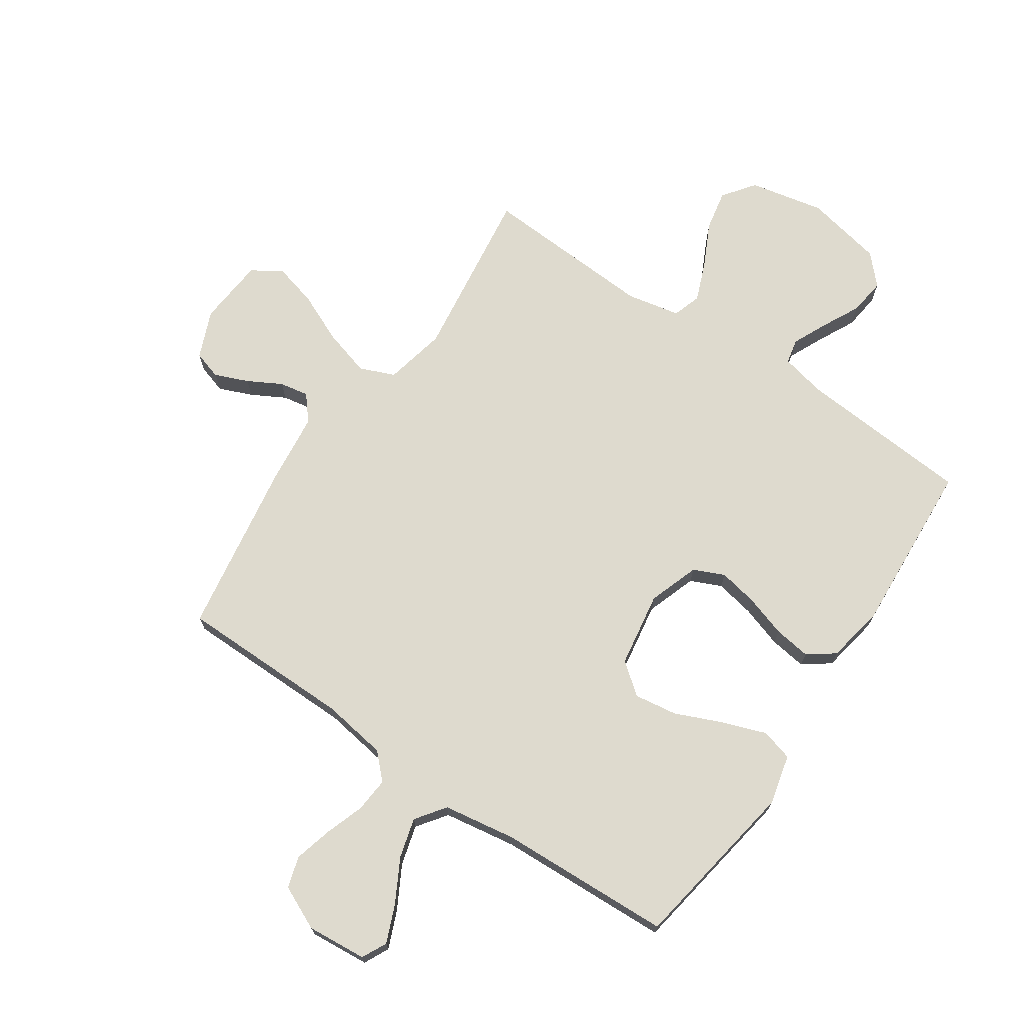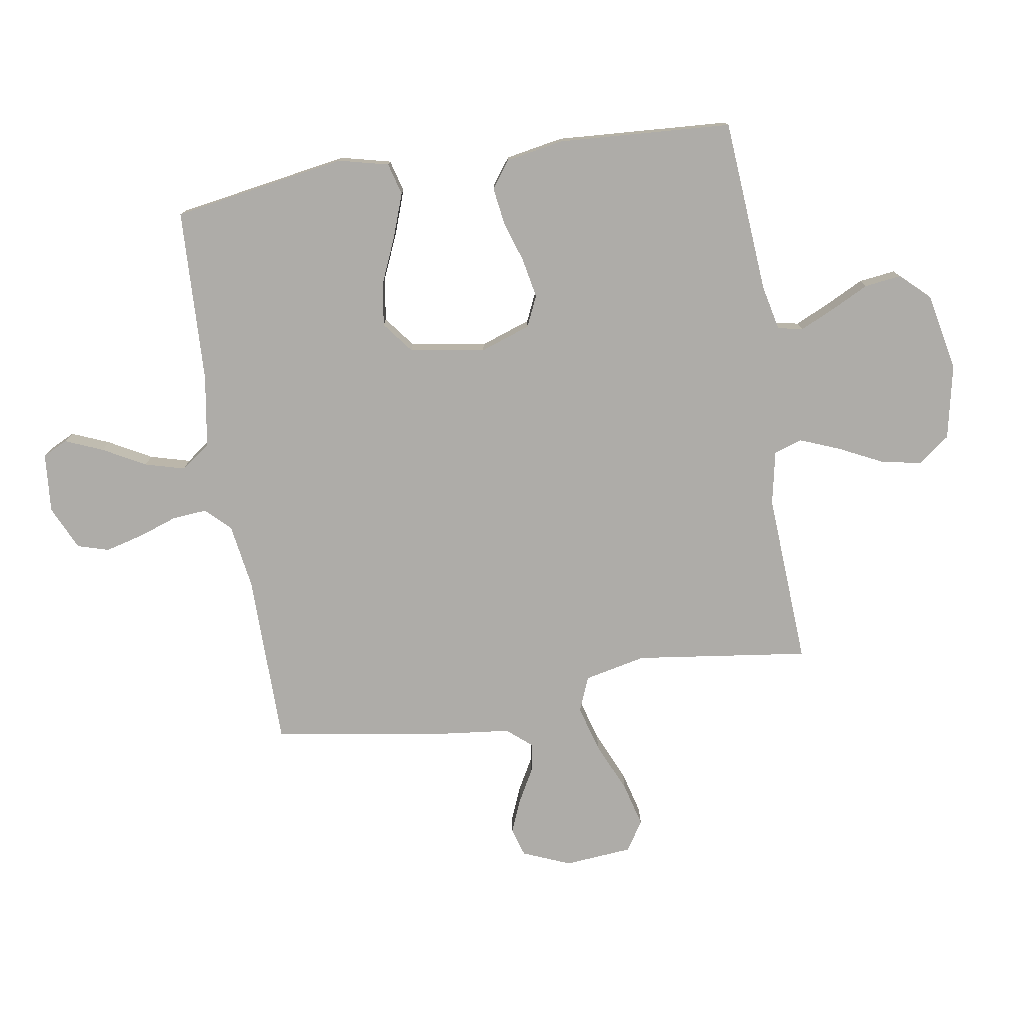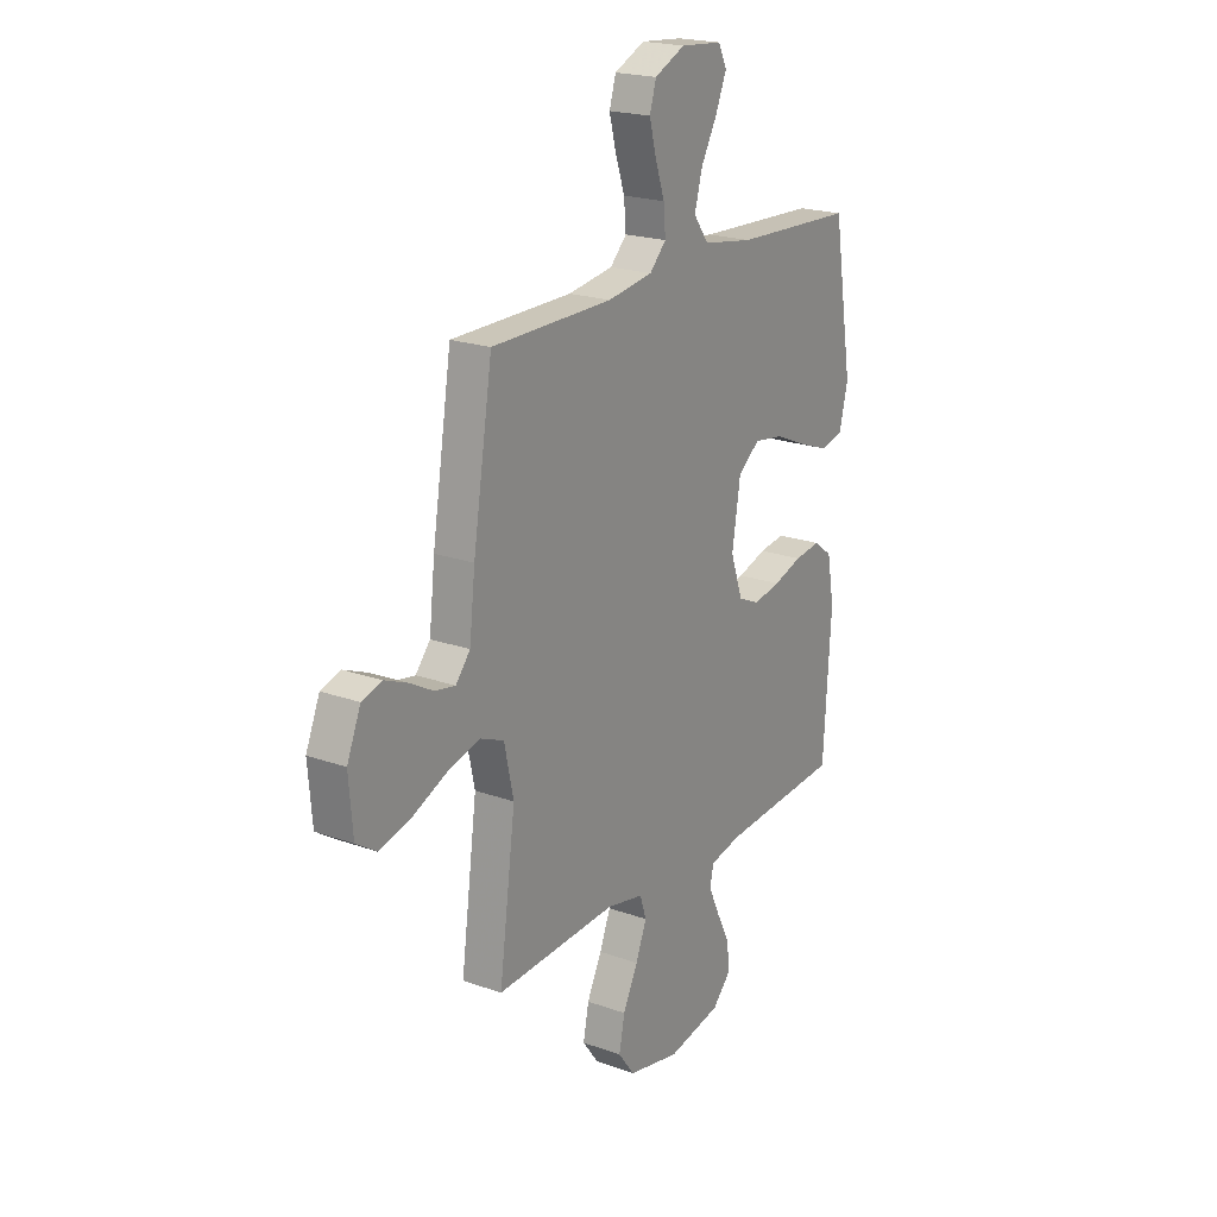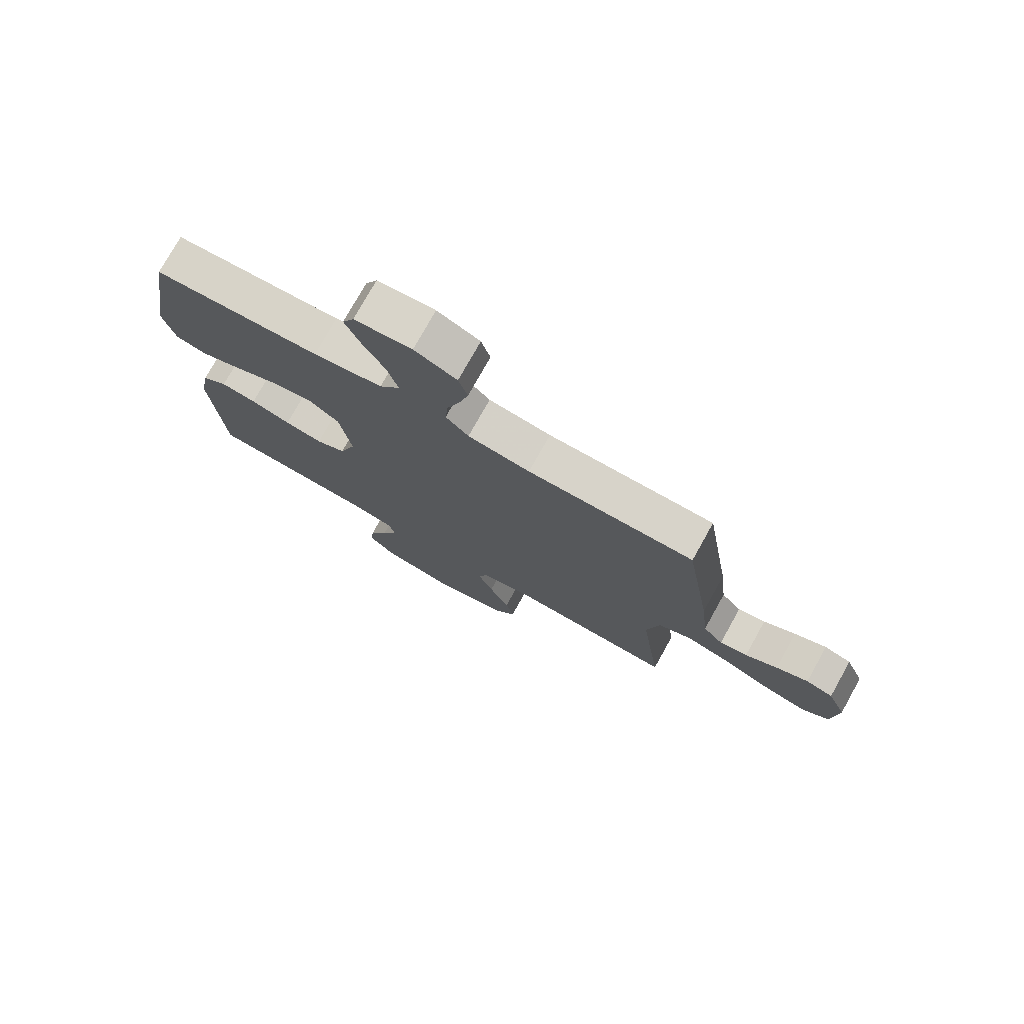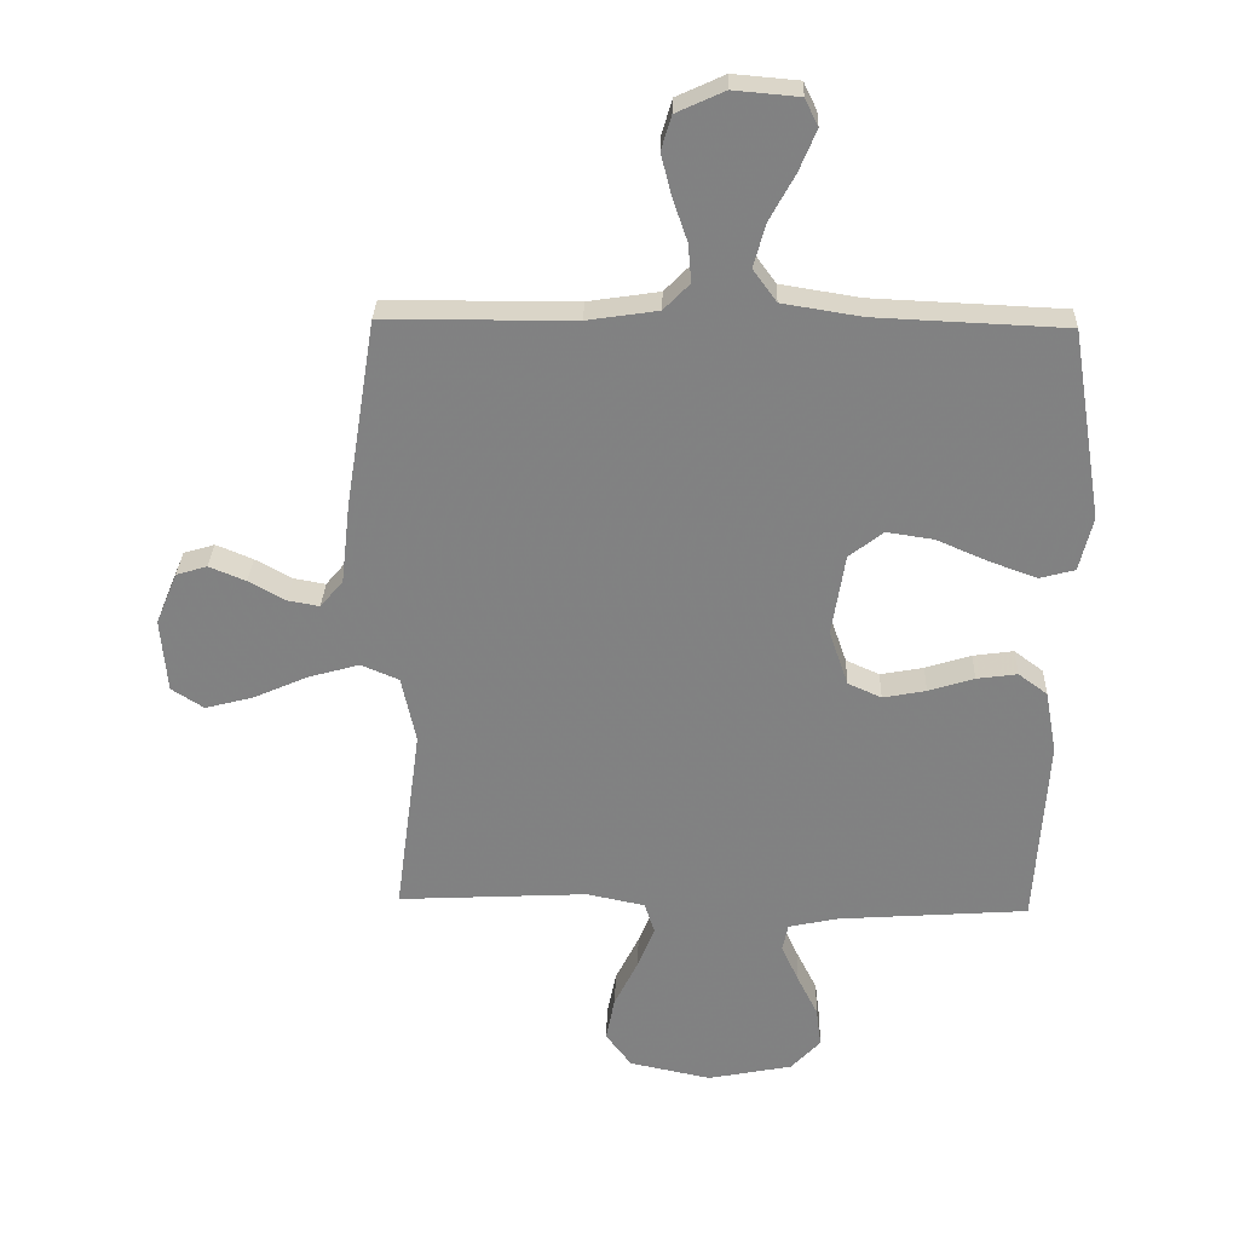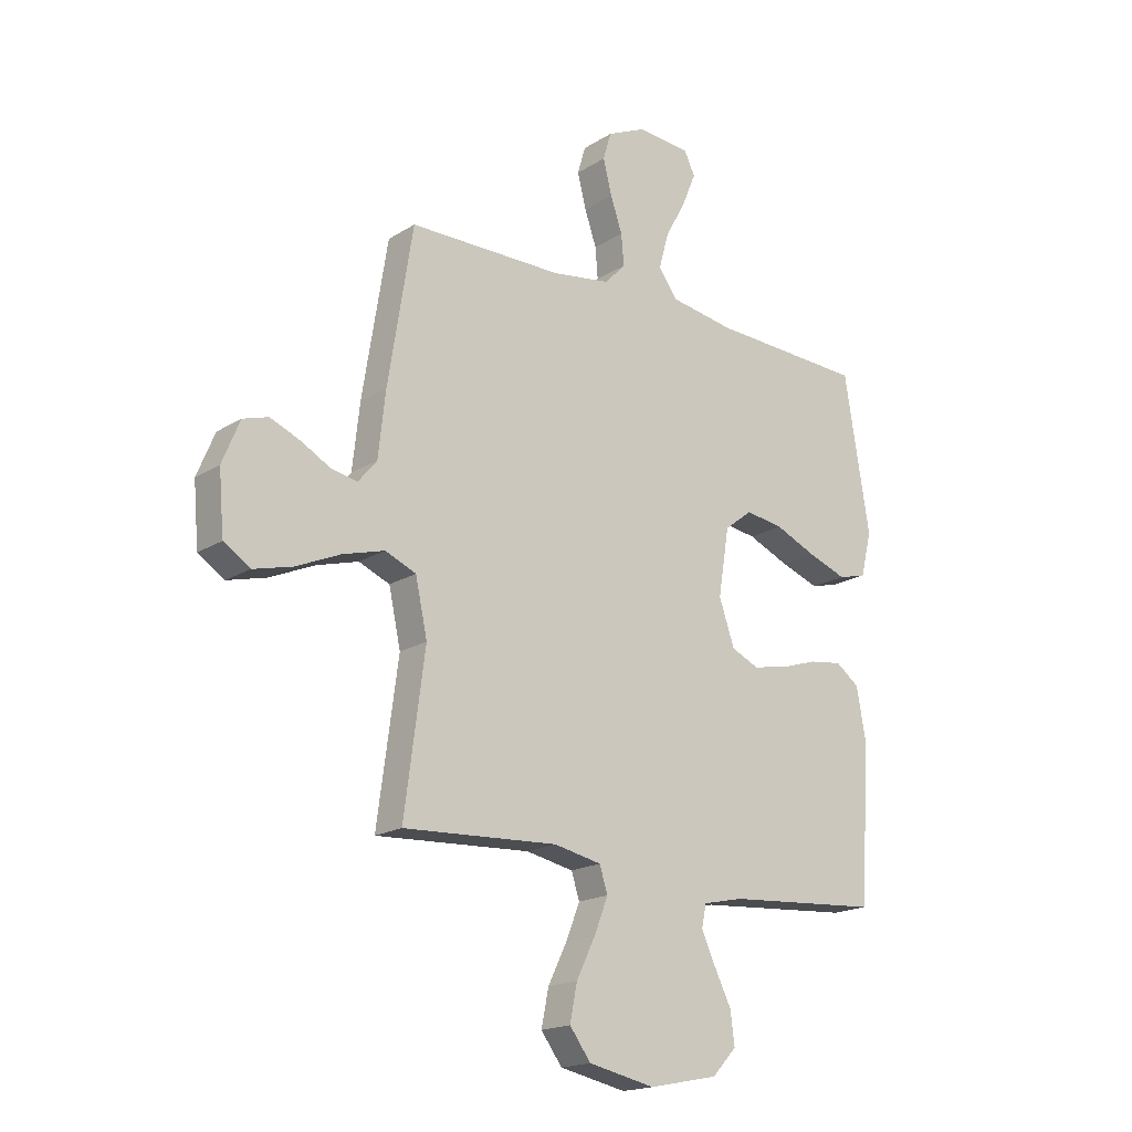
<metadata>
{"format":"obj","ext":"obj","renderer":"f3d","projection":"perspective","resolution":1024,"background":"white","views":[{"elev":71.1,"azim":34.2,"up":"+Y"},{"elev":-76.9,"azim":99.2,"up":"+Y"},{"elev":20.7,"azim":-57.1,"up":"+Z"},{"elev":76.3,"azim":-150.8,"up":"+Z"},{"elev":29.2,"azim":1.9,"up":"+Z"},{"elev":-18.2,"azim":-39.9,"up":"+Z"}]}
</metadata>
<code>
v -0.5 0.07 -0.5
v -0.46 0.07 -0.2
v -0.483 0.07 -0.094
v -0.543 0.07 -0.069
v -0.624 0.07 -0.092
v -0.71 0.07 -0.13
v -0.786 0.07 -0.15
v -0.837 0.07 -0.117
v -0.847 0.07 0
v -0.813 0.07 0.082
v -0.764 0.07 0.097
v -0.706 0.07 0.073
v -0.648 0.07 0.041
v -0.598 0.07 0.032
v -0.562 0.07 0.075
v -0.548 0.07 0.2
v -0.5 0.07 0.5
v -0.2 0.07 0.502
v -0.088 0.07 0.519
v -0.047 0.07 0.561
v -0.052 0.07 0.621
v -0.075 0.07 0.688
v -0.092 0.07 0.754
v -0.076 0.07 0.808
v 0 0.07 0.843
v 0.103 0.07 0.834
v 0.124 0.07 0.791
v 0.097 0.07 0.726
v 0.057 0.07 0.653
v 0.038 0.07 0.584
v 0.075 0.07 0.533
v 0.2 0.07 0.513
v 0.5 0.07 0.5
v 0.549 0.07 0.2
v 0.528 0.07 0.114
v 0.473 0.07 0.099
v 0.398 0.07 0.126
v 0.317 0.07 0.161
v 0.243 0.07 0.172
v 0.189 0.07 0.13
v 0.168 0.07 0
v 0.198 0.07 -0.087
v 0.251 0.07 -0.111
v 0.319 0.07 -0.098
v 0.391 0.07 -0.075
v 0.455 0.07 -0.066
v 0.501 0.07 -0.1
v 0.519 0.07 -0.2
v 0.5 0.07 -0.5
v 0.2 0.07 -0.522
v 0.122 0.07 -0.539
v 0.113 0.07 -0.582
v 0.14 0.07 -0.641
v 0.173 0.07 -0.707
v 0.181 0.07 -0.77
v 0.134 0.07 -0.82
v 0 0.07 -0.847
v -0.129 0.07 -0.82
v -0.17 0.07 -0.765
v -0.156 0.07 -0.695
v -0.119 0.07 -0.62
v -0.092 0.07 -0.552
v -0.108 0.07 -0.503
v -0.2 0.07 -0.484
v -0.5 0 -0.5
v -0.46 0 -0.2
v -0.483 0 -0.094
v -0.543 0 -0.069
v -0.624 0 -0.092
v -0.71 0 -0.13
v -0.786 0 -0.15
v -0.837 0 -0.117
v -0.847 0 0
v -0.813 0 0.082
v -0.764 0 0.097
v -0.706 0 0.073
v -0.648 0 0.041
v -0.598 0 0.032
v -0.562 0 0.075
v -0.548 0 0.2
v -0.5 0 0.5
v -0.2 0 0.502
v -0.088 0 0.519
v -0.047 0 0.561
v -0.052 0 0.621
v -0.075 0 0.688
v -0.092 0 0.754
v -0.076 0 0.808
v 0 0 0.843
v 0.103 0 0.834
v 0.124 0 0.791
v 0.097 0 0.726
v 0.057 0 0.653
v 0.038 0 0.584
v 0.075 0 0.533
v 0.2 0 0.513
v 0.5 0 0.5
v 0.549 0 0.2
v 0.528 0 0.114
v 0.473 0 0.099
v 0.398 0 0.126
v 0.317 0 0.161
v 0.243 0 0.172
v 0.189 0 0.13
v 0.168 0 0
v 0.198 0 -0.087
v 0.251 0 -0.111
v 0.319 0 -0.098
v 0.391 0 -0.075
v 0.455 0 -0.066
v 0.501 0 -0.1
v 0.519 0 -0.2
v 0.5 0 -0.5
v 0.2 0 -0.522
v 0.122 0 -0.539
v 0.113 0 -0.582
v 0.14 0 -0.641
v 0.173 0 -0.707
v 0.181 0 -0.77
v 0.134 0 -0.82
v 0 0 -0.847
v -0.129 0 -0.82
v -0.17 0 -0.765
v -0.156 0 -0.695
v -0.119 0 -0.62
v -0.092 0 -0.552
v -0.108 0 -0.503
v -0.2 0 -0.484
f 59 60 61
f 58 59 61
f 57 58 61
f 56 57 61
f 55 56 61
f 54 55 61
f 53 54 61
f 52 53 61 62
f 51 52 62 63
f 48 49 50
f 47 48 50
f 46 47 50
f 45 46 50
f 44 45 50
f 51 63 64
f 50 51 64
f 44 50 64
f 43 44 64
f 36 37 38
f 35 36 38
f 34 35 38
f 33 34 38
f 32 33 38
f 31 32 38 39
f 30 31 39 40
f 27 28 29
f 26 27 29
f 25 26 29
f 24 25 29
f 23 24 29
f 22 23 29
f 21 22 29
f 20 21 29 30
f 30 40 41
f 20 30 41
f 19 20 41
f 15 16 17 18
f 19 41 42
f 18 19 42
f 15 18 42
f 14 15 42
f 11 12 13
f 10 11 13
f 9 10 13
f 8 9 13
f 7 8 13
f 6 7 13
f 5 6 13
f 64 1 2
f 43 64 2
f 42 43 2
f 4 5 13 14
f 3 4 14 42
f 2 3 42
f 125 124 123
f 125 123 122
f 125 122 121
f 125 121 120
f 125 120 119
f 125 119 118
f 125 118 117
f 126 125 117 116
f 127 126 116 115
f 114 113 112
f 114 112 111
f 114 111 110
f 114 110 109
f 114 109 108
f 128 127 115
f 128 115 114
f 128 114 108
f 128 108 107
f 102 101 100
f 102 100 99
f 102 99 98
f 102 98 97
f 102 97 96
f 103 102 96 95
f 104 103 95 94
f 93 92 91
f 93 91 90
f 93 90 89
f 93 89 88
f 93 88 87
f 93 87 86
f 93 86 85
f 94 93 85 84
f 105 104 94
f 105 94 84
f 105 84 83
f 82 81 80 79
f 106 105 83
f 106 83 82
f 106 82 79
f 106 79 78
f 77 76 75
f 77 75 74
f 77 74 73
f 77 73 72
f 77 72 71
f 77 71 70
f 77 70 69
f 66 65 128
f 66 128 107
f 66 107 106
f 78 77 69 68
f 106 78 68 67
f 106 67 66
f 1 65 66 2
f 2 66 67 3
f 3 67 68 4
f 4 68 69 5
f 5 69 70 6
f 6 70 71 7
f 7 71 72 8
f 8 72 73 9
f 9 73 74 10
f 10 74 75 11
f 11 75 76 12
f 12 76 77 13
f 13 77 78 14
f 14 78 79 15
f 15 79 80 16
f 16 80 81 17
f 17 81 82 18
f 18 82 83 19
f 19 83 84 20
f 20 84 85 21
f 21 85 86 22
f 22 86 87 23
f 23 87 88 24
f 24 88 89 25
f 25 89 90 26
f 26 90 91 27
f 27 91 92 28
f 28 92 93 29
f 29 93 94 30
f 30 94 95 31
f 31 95 96 32
f 32 96 97 33
f 33 97 98 34
f 34 98 99 35
f 35 99 100 36
f 36 100 101 37
f 37 101 102 38
f 38 102 103 39
f 39 103 104 40
f 40 104 105 41
f 41 105 106 42
f 42 106 107 43
f 43 107 108 44
f 44 108 109 45
f 45 109 110 46
f 46 110 111 47
f 47 111 112 48
f 48 112 113 49
f 49 113 114 50
f 50 114 115 51
f 51 115 116 52
f 52 116 117 53
f 53 117 118 54
f 54 118 119 55
f 55 119 120 56
f 56 120 121 57
f 57 121 122 58
f 58 122 123 59
f 59 123 124 60
f 60 124 125 61
f 61 125 126 62
f 62 126 127 63
f 63 127 128 64
f 64 128 65 1

</code>
